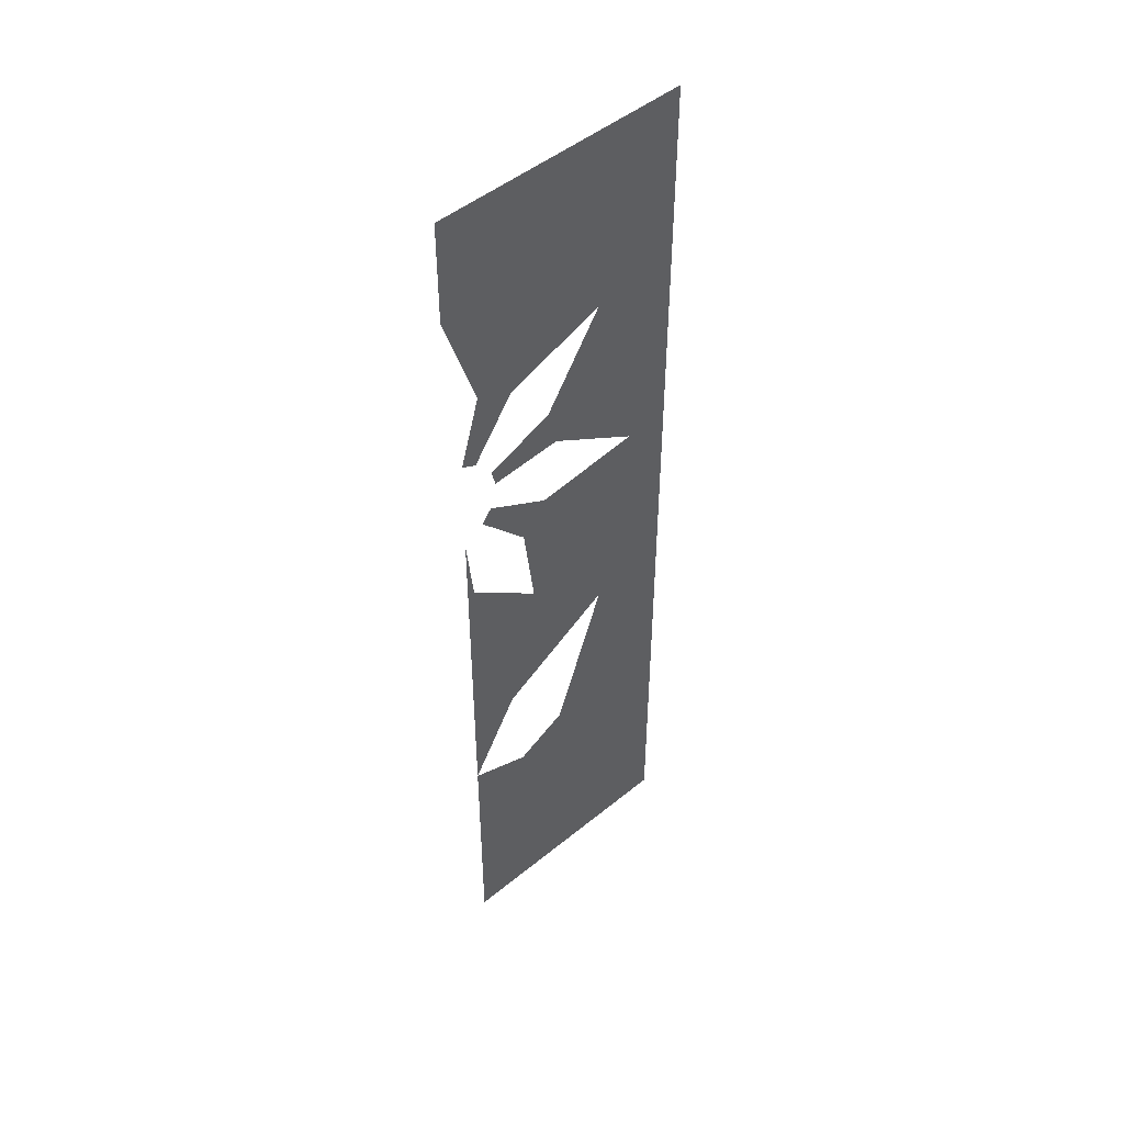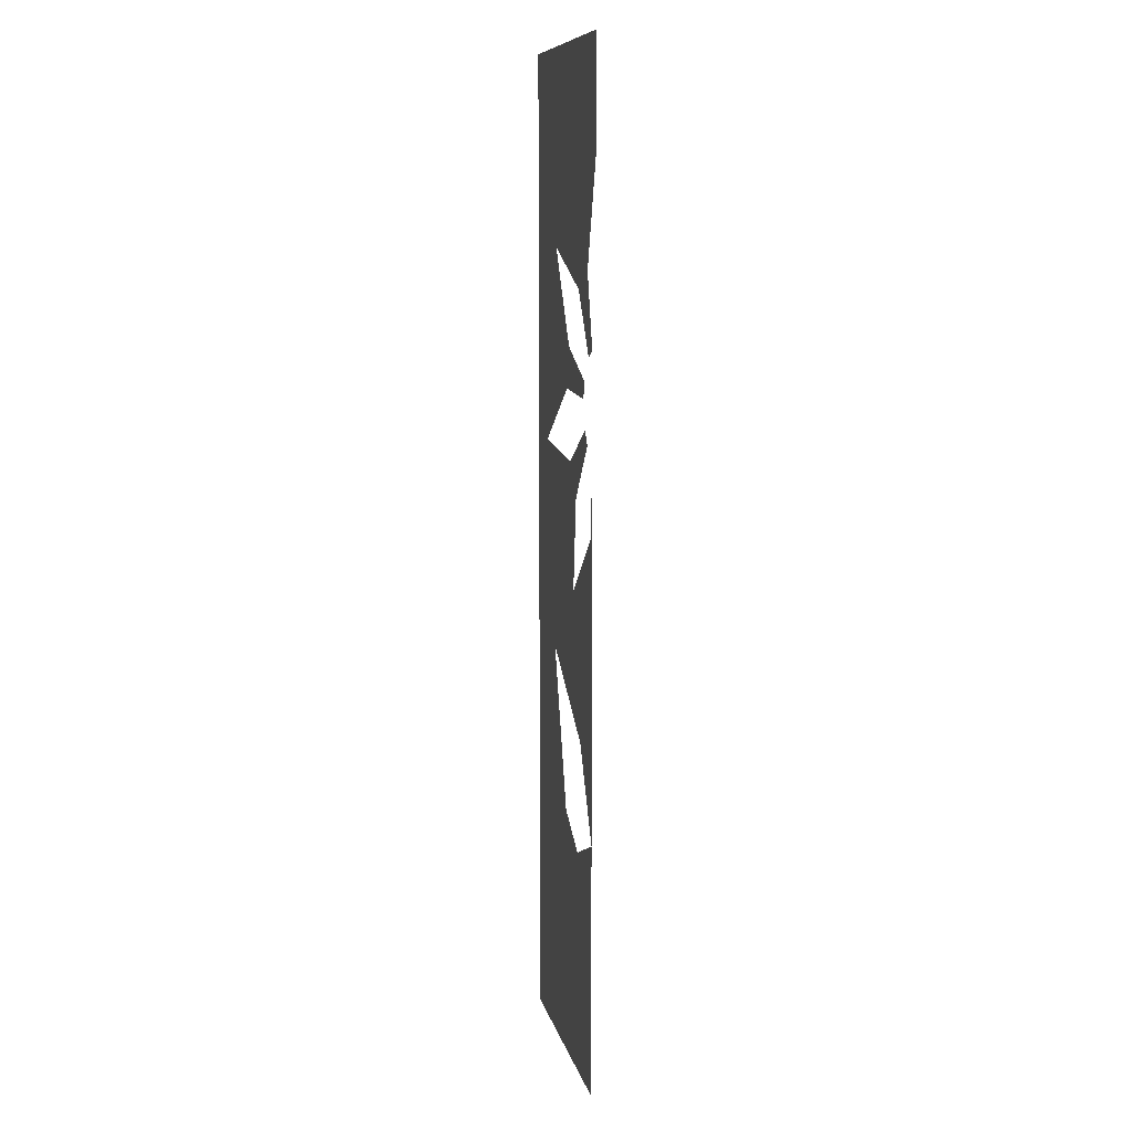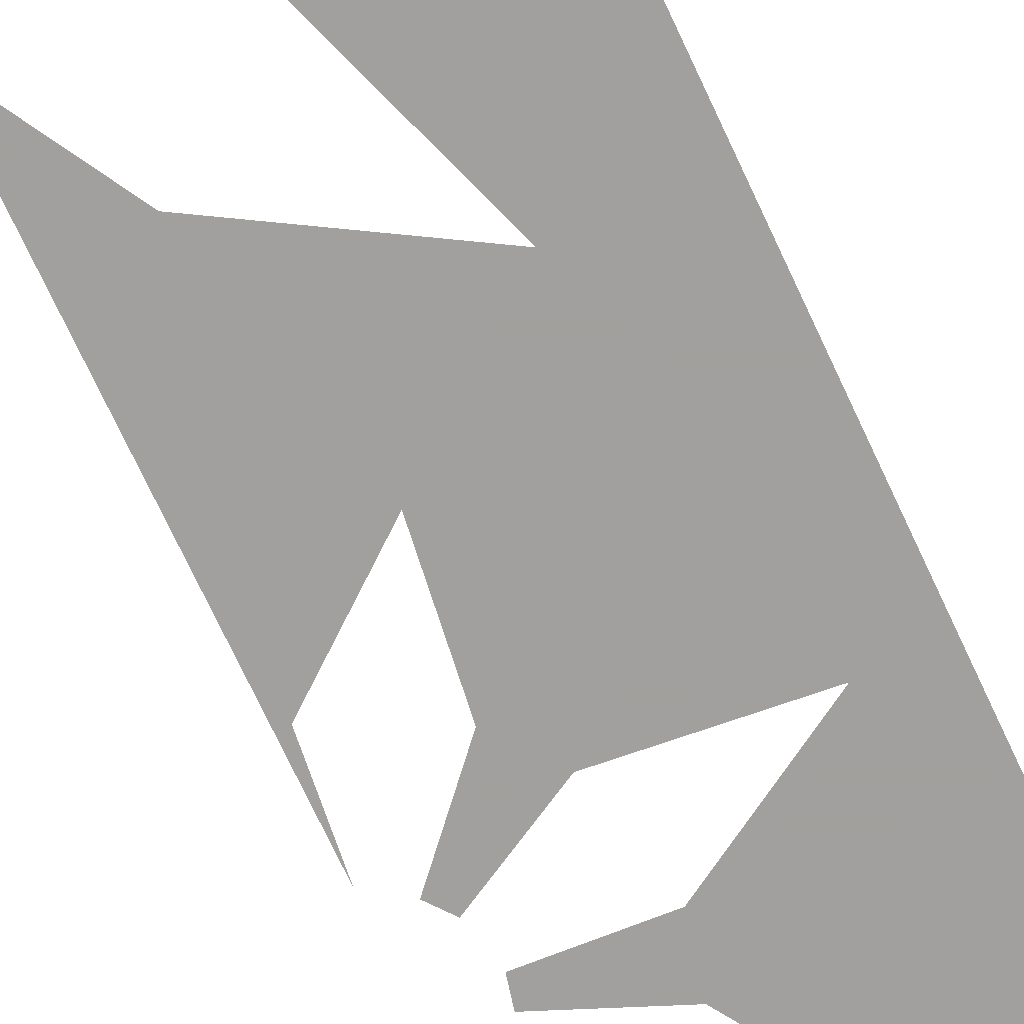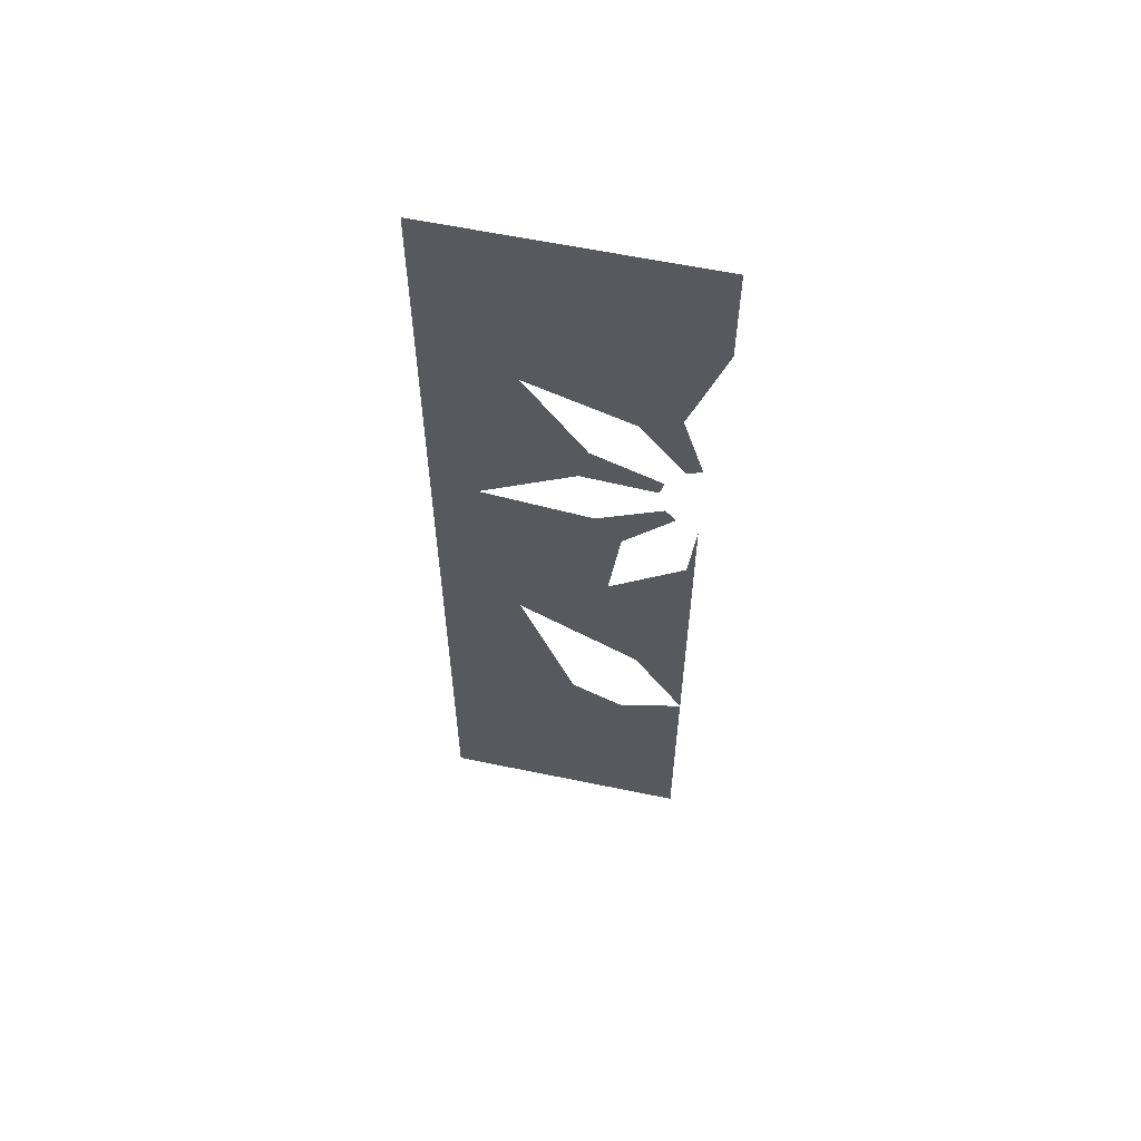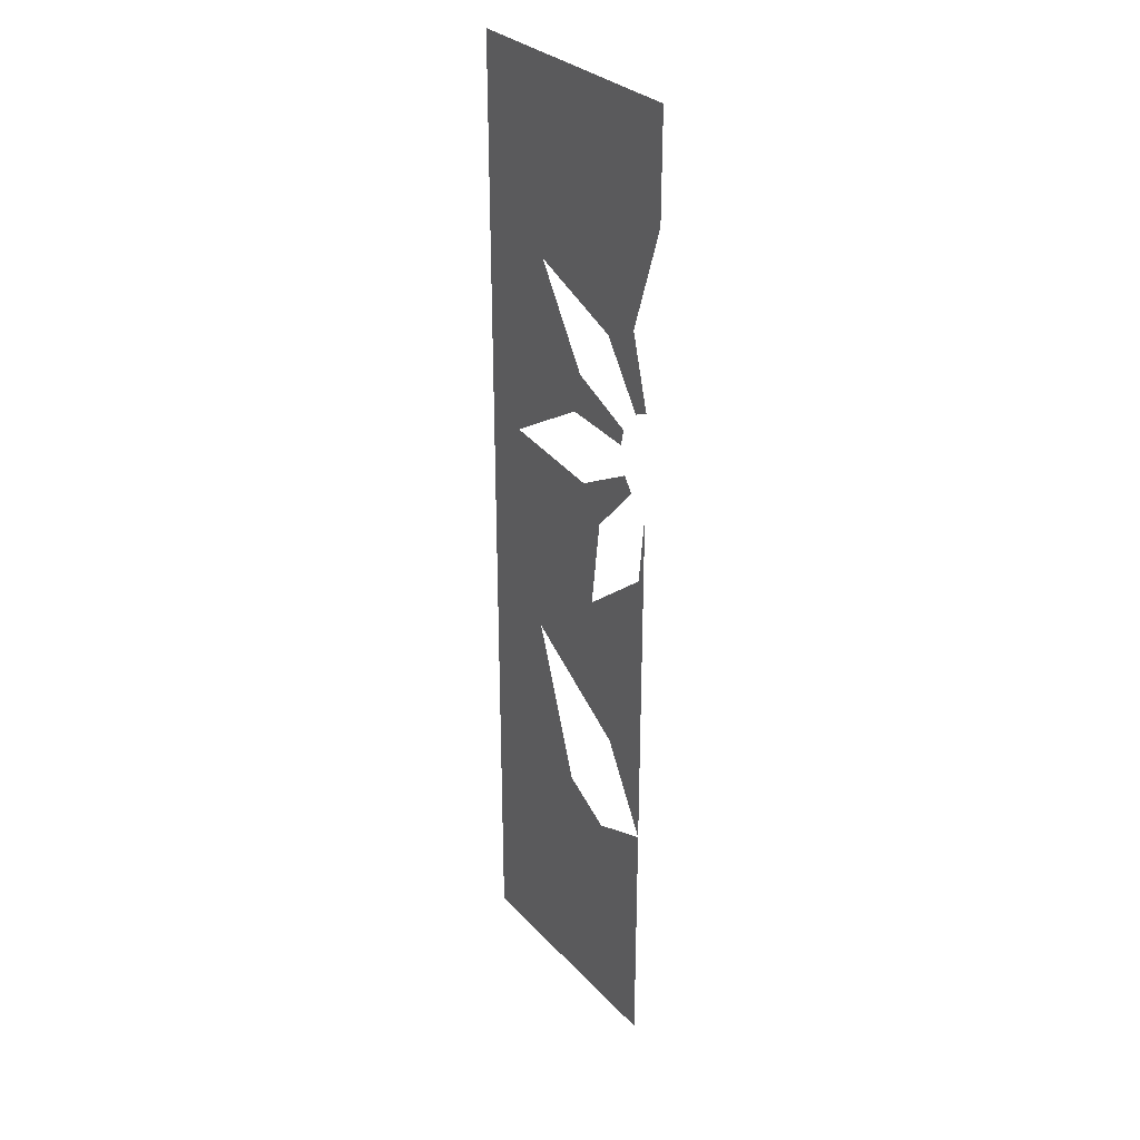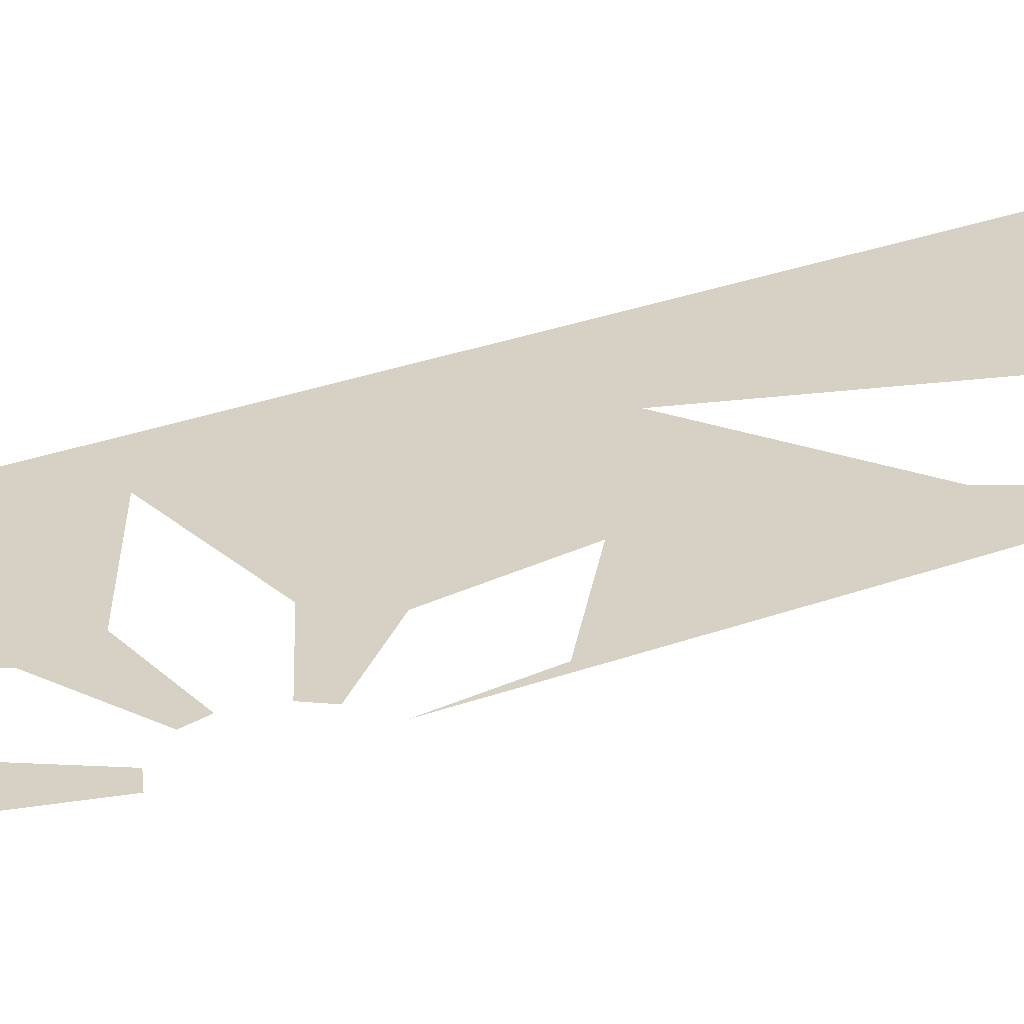
<metadata>
{"format":"obj","ext":"obj","renderer":"f3d","projection":"perspective","resolution":1024,"background":"white","views":[{"elev":48.7,"azim":-42.3,"up":"+Y"},{"elev":9.4,"azim":-101.8,"up":"+Y"},{"elev":-71.7,"azim":24.9,"up":"+Z"},{"elev":60.3,"azim":-168.0,"up":"+Y"},{"elev":30.3,"azim":-124.3,"up":"+Y"},{"elev":26.8,"azim":-120.6,"up":"+Z"}]}
</metadata>
<code>
v 0.5 0.07931 0
v 0.5 1.949 0
v 0 1.949 0
v 0 1.752 0
v 0.06604 1.554 0
v 0.02708 1.42 0
v 0.05609 1.406 0
v 0.1368 1.52 0
v 0.3327 1.592 0
v 0.2191 1.417 0
v 0.08986 1.364 0
v 0.09702 1.332 0
v 0.2366 1.34 0
v 0.4148 1.232 0
v 0.2072 1.212 0
v 0.08497 1.28 0
v 0.06489 1.254 0
v 0.1582 1.15 0
v 0.1846 0.9433 0
v 0.03925 1.093 0
v 0.025 1.227 0
v 0.025 0.5464 0
v 0.1202 0.7113 0
v 0.347 0.8454 0
v 0.2439 0.5515 0
v 0.1439 0.499 0
v 0.5 1.232 0
v 0.025 0.5464 0
v 0.1439 0.499 0
v 0.5 0.07931 0
v 0.025 0.07931 0
f 8 9 2 3 4 5 6 7
f 8 7 6 5 4 3 2 9
f 13 14 27 2 9 10 11 12
f 13 12 11 10 9 2 27 14
f 18 19 24 27 14 15 16 17
f 18 17 16 15 14 27 24 19
f 20 19 24 23 22 21
f 20 21 22 23 24 19
f 25 26 1 27 24
f 25 24 27 1 26
f 28 29 30 31
f 28 31 30 29

</code>
